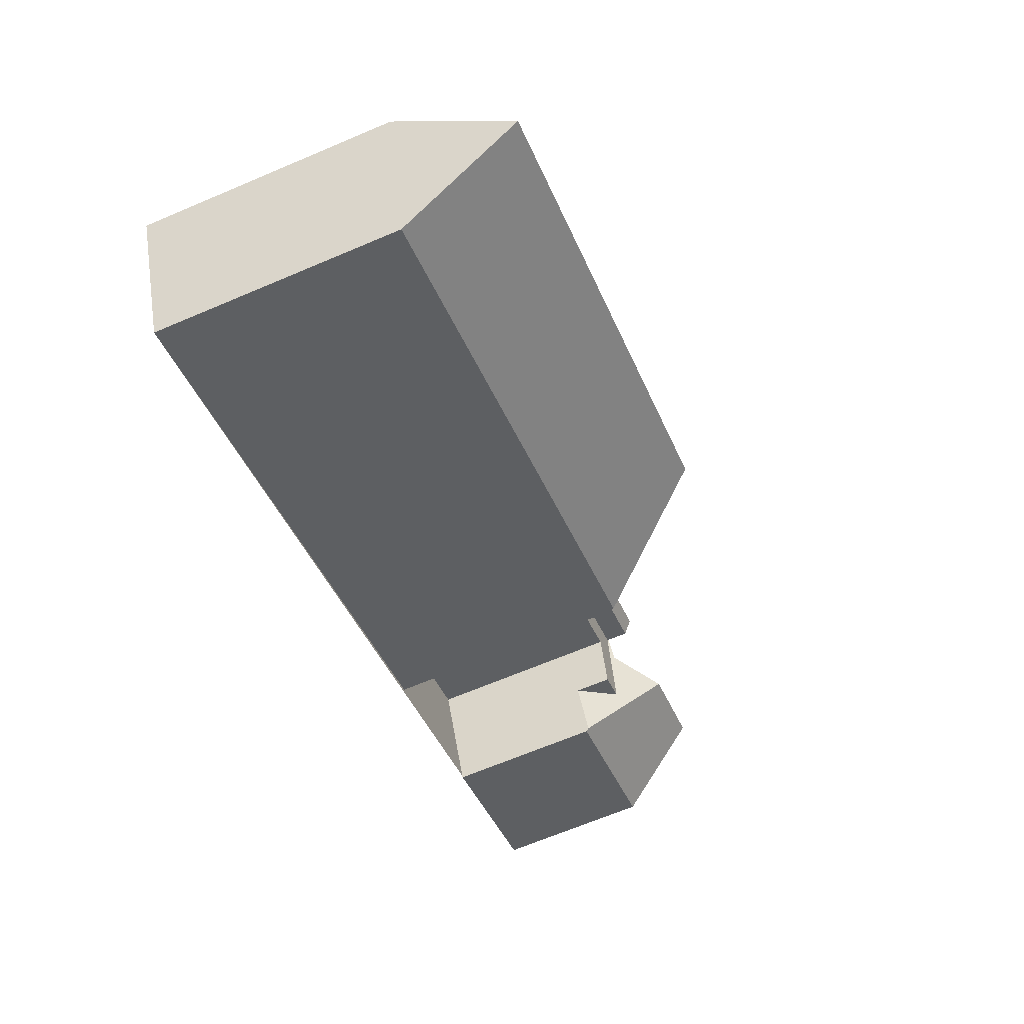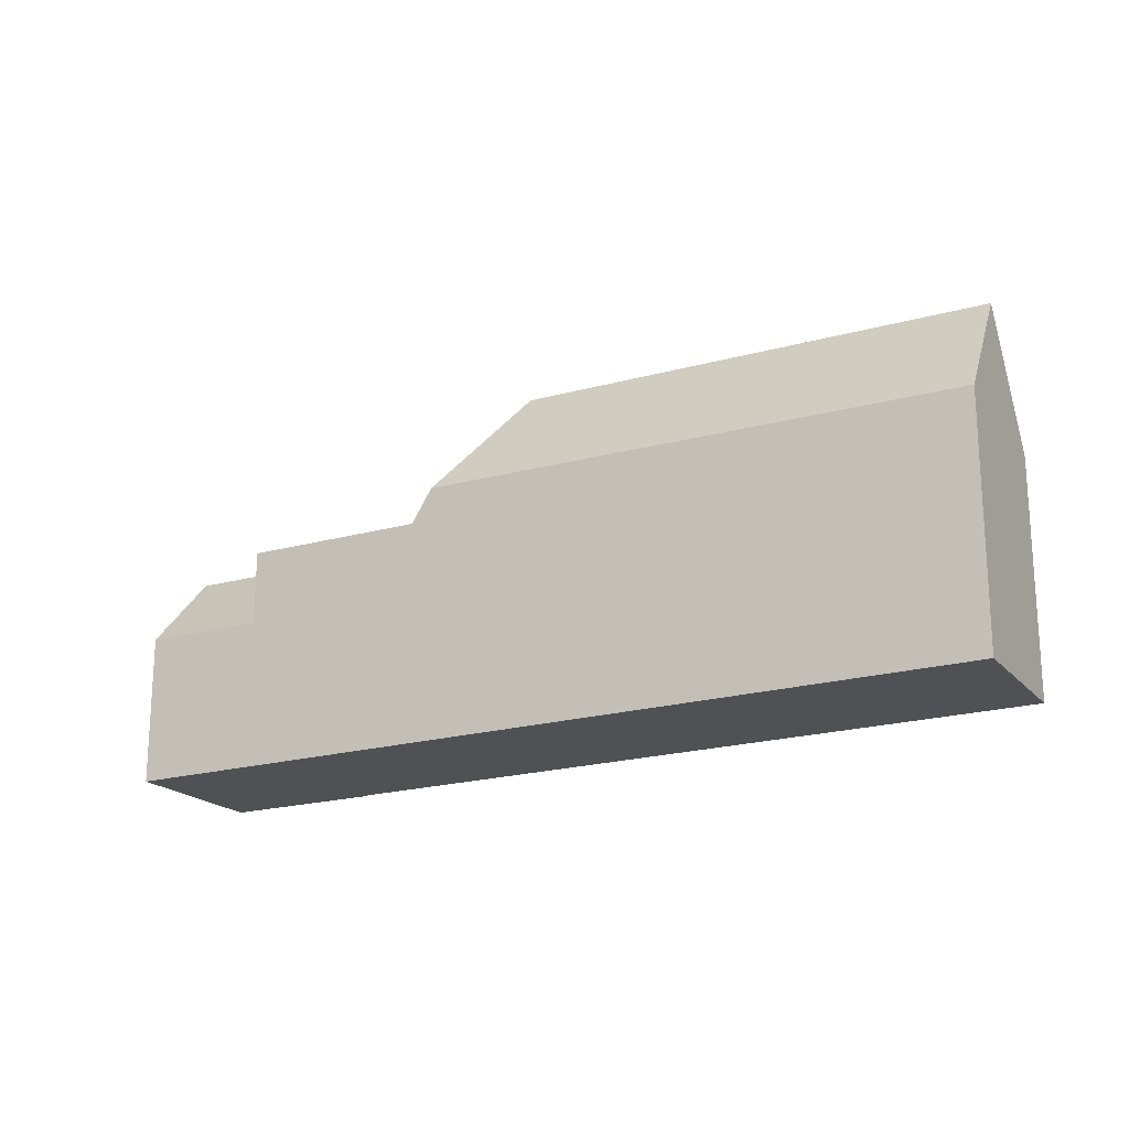
<metadata>
{"format":"obj","ext":"obj","renderer":"f3d","projection":"perspective","resolution":1024,"background":"white","views":[{"elev":-68.1,"azim":-67.1,"up":"+Y"},{"elev":-19.6,"azim":-126.7,"up":"+Z"}]}
</metadata>
<code>
v -156 -1370 8.454
v -158.4 -1365 8.857
v -127 -1357 5.397
v -132.4 -1360 5.374
v -129.4 -1352 5.39
v -139.4 -1359 8.728
v -137.8 -1362 8.511
v -134.1 -1356 6.832
v -157.2 -1368 12.85
v -156.4 -1370 9.944
v -137.9 -1362 8.639
v -139.1 -1362 10.11
v -141.5 -1361 13.05
v -157.2 -1368 12.85
v -137.9 -1362 8.639
v -141.5 -1361 13.05
v -140.3 -1357 9.177
v -158 -1366 10.24
v -128.3 -1355 8.351
v -140.7 -1358 10.34
v -139.1 -1359 8.683
v -132.4 -1360 5.479
v -133.5 -1354 5.346
v -131.3 -1356 8.338
v -128.3 -1355 8.351
v -139.1 -1362 10.11
v -138.8 -1360 8.643
v -138.5 -1358 7.067
v -138.3 -1358 6.766
v -138.4 -1358 6.781
v -140.3 -1357 9.177
v -140.7 -1358 10.34
v -139.7 -1357 7.98
v -141.5 -1361 13.05
v -132.9 -1355 6.864
v -133.5 -1354 6.942
v -132 -1358 6.691
v -127.6 -1356 6.762
v -133 -1355 6.862
v -138.4 -1358 6.781
v -138.3 -1358 6.766
v -133.2 -1358 6.72
v -138.8 -1357 6.829
v -128.8 -1354 6.925
v -133.5 -1354 8.036
v -133.5 -1354 8.036
v -133.9 -1356 6.814
v -138.5 -1358 7.002
v -138.4 -1358 6.965
v -133.2 -1358 5.789
v -139.3 -1357 7.651
v -132.8 -1356 6.831
v -133 -1358 5.441
v -128.8 -1354 7.096
v -139.7 -1357 7.98
v -132.8 -1356 7.057
v -132 -1358 6.691
v -131.3 -1356 8.338
v -132.8 -1356 6.831
v -133.2 -1358 5.426
v -133 -1358 5.792
v -133 -1355 6.862
v -131.3 -1356 8.338
v -132.8 -1356 7.057
v -133.5 -1354 6.922
v -133.5 -1354 6.931
v -132.4 -1360 5.479
v -132.2 -1357 6.736
v -133.3 -1355 6.912
v -132.9 -1355 6.993
v -139.4 -1362 10.45
v -158.1 -1366 9.93
v -145.5 -1360 10.31
v -139.4 -1362 10.45
v -156.4 -1370 9.923
v -155.4 -1369 9.953
v -140.7 -1358 10.46
v -140.7 -1358 10.46
v -133.3 -1355 7.706
v -140.6 -1358 9.967
v -133.3 -1355 6.912
v -140.6 -1358 9.967
v -139.3 -1357 7.651
v -133.3 -1355 6.912
v -138.8 -1357 6.829
v -133.3 -1355 7.706
v -133.3 -1355 6.947
v -158.1 -1366 9.656
v -139.3 -1357 7.651
v -133.3 -1355 6.913
v -133.3 -1355 5.922
v -129.2 -1353 5.966
v -138.8 -1357 6.829
v -132.6 -1356 6.798
v -133.7 -1357 6.781
v -131.6 -1356 8.084
v -141.5 -1361 13.01
v -157.2 -1368 12.82
v -151.6 -1365 12.92
v -140.1 -1360 10.45
v -151.6 -1365 12.92
v -139 -1359 8.675
v -141.5 -1361 13.01
v -128.4 -1355 8.098
v -132.6 -1356 6.798
v -131.6 -1356 8.084
v -132 -1358 6.488
v -138.9 -1362 9.856
v -138.2 -1361 8.556
v -132 -1358 6.488
v -132.8 -1359 5.453
v -138.9 -1362 9.856
v -156.3 -1370 9.559
v -127.5 -1356 6.507
v -131.7 -1357 7.488
v -127.9 -1355 7.504
v -132.2 -1357 6.736
v -133.2 -1358 6.72
v -132.2 -1357 6.736
v -133 -1358 5.792
v -131.7 -1357 7.488
v -138.9 -1361 9.213
v -138.6 -1360 8.613
v -140.2 -1361 11.41
v -156.7 -1369 11.12
v -140.2 -1361 11.41
v -139.6 -1361 10.45
v -133.2 -1358 5.426
v -133 -1358 5.792
v -133 -1358 5.706
v -133 -1358 6.724
v -134.4 -1355 7.696
v -134.4 -1355 6.896
v -132.3 -1359 5.784
v -134.4 -1355 6.896
v -134 -1356 6.848
v -133.8 -1356 6.817
v -132.3 -1359 5.784
v -132.6 -1359 5.752
v -134.4 -1355 7.696
v -133 -1358 5.712
v -133 -1358 5.706
v -133.5 -1357 6.784
v -134.6 -1355 8.026
v -132.1 -1360 5.375
v -133 -1358 6.724
v -141 -1358 9.961
v -141.2 -1358 9.162
v -140.1 -1360 10.46
v -140 -1360 10.45
v -139.6 -1361 10.37
v -140.8 -1358 10.59
v -140.9 -1358 10.34
v -140.8 -1358 10.45
v -140.8 -1358 10.59
v -139.3 -1362 10.31
v -139.2 -1362 10.11
v -139.2 -1362 9.851
v -139.3 -1362 10.31
v -138.8 -1363 8.63
v -133 -1356 6.854
v -133.9 -1356 6.84
v -138.4 -1358 6.772
v -141 -1359 11.46
v -140.5 -1359 10.45
v -140.5 -1359 10.55
v -157.7 -1367 11.17
v -138.5 -1358 7.03
v -140 -1359 9.579
v -138.4 -1358 6.772
v -133 -1356 6.854
v -132.9 -1355 7.012
v -138.5 -1358 6.953
v -141 -1359 11.46
v -132.9 -1355 7.012
v -128.8 -1354 7.056
v -158.1 -1365 8.862
v -157.9 -1366 9.661
v -157.8 -1366 9.937
v -157.5 -1367 11.17
v -157 -1368 12.85
v -156.5 -1369 11.13
v -157 -1368 12.83
v -156.2 -1369 9.929
v -156.2 -1369 9.945
v -157.7 -1366 10.24
v -157 -1368 12.85
v -156.1 -1370 9.562
v -155.8 -1370 8.456
v -127.7 -1356 6.761
v -128 -1356 7.504
v -129.3 -1353 5.965
v -129.5 -1352 5.389
v -128.5 -1355 8.098
v -128.8 -1354 7.095
v -128.9 -1354 6.924
v -128.4 -1355 8.351
v -127.1 -1357 5.397
v -127.6 -1356 6.507
v -128.9 -1354 7.055
v -128.4 -1355 8.351
v -133.3 -1355 6.947
v -132.9 -1355 6.864
v -132.9 -1355 6.993
v -132 -1357 7.089
v -132.4 -1356 7.039
v -133.3 -1355 6.947
v -131.8 -1358 7.107
v -131.8 -1358 7.107
v -131.6 -1358 6.696
v -133.3 -1355 7.706
v -132.9 -1355 6.993
v -132.9 -1355 6.994
v -133.5 -1354 5.346
v -133.3 -1355 5.922
v -131.5 -1358 6.49
v -131 -1359 5.38
v -132.8 -1356 7
v -132.9 -1358 6.725
v -132.9 -1358 5.819
v -132.9 -1358 5.819
v -132.3 -1359 5.862
v -132.5 -1359 5.845
v -132.9 -1358 6.725
v -134.2 -1355 7.697
v -134.2 -1355 6.898
v -132.3 -1359 5.862
v -134.2 -1355 6.898
v -133.8 -1356 6.842
v -133.9 -1356 6.85
v -134.2 -1355 7.697
v -133.4 -1357 6.786
v -133.6 -1356 6.818
v -134.5 -1355 8.027
v -132.1 -1360 5.376
v -131.5 -1358 6.49
v -131.6 -1358 6.697
v -132.8 -1355 7.013
v -132.8 -1355 6.865
v -131.8 -1358 7.162
v -132.7 -1356 7.101
v -133.2 -1355 5.923
v -133.4 -1354 5.347
v -131 -1359 5.38
v -132.4 -1356 7.125
v -131.9 -1357 7.154
v -131.8 -1358 7.162
v -132.8 -1355 7.057
v -132.7 -1356 7.101
v -137.9 -1362 8.653
v -138.3 -1361 8.696
v -138.8 -1360 8.774
v -139.1 -1360 8.811
v -137.9 -1362 8.639
v -137.9 -1362 8.653
v -138.7 -1360 8.751
v -139.6 -1359 8.869
v -140 -1358 8.925
v -139.2 -1359 8.827
v -140.2 -1357 8.955
v -142.3 -1359 10.33
v -142.3 -1359 10.41
v -141.6 -1361 13.01
v -141.5 -1361 13.05
v -141.1 -1362 11.39
v -141.5 -1361 13.05
v -142.4 -1359 9.935
v -142 -1360 11.45
v -140.8 -1362 10.4
v -142.6 -1358 9.136
v -140.7 -1363 9.826
v -140.7 -1362 10.09
v -140.4 -1363 8.614
v -151.6 -1365 12.92
v -151.6 -1365 12.92
v -151.1 -1366 11.22
v -151.6 -1365 12.92
v -150.8 -1367 10.09
v -150.7 -1367 9.655
v -150.8 -1367 9.997
v -150.4 -1368 8.511
v -152.5 -1363 9.757
v -152.4 -1364 10.1
v -152 -1364 11.27
v -152.3 -1364 10.27
v -152.7 -1363 8.958
v -127.8 -1356 7.042
v -127.7 -1356 7.042
v -139.4 -1361 10.33
v -139 -1361 9.708
v -131.8 -1358 7.024
v -131.7 -1358 7.025
v -132.1 -1358 6.71
v -138.5 -1361 8.725
v -138.4 -1361 8.586
v -150.9 -1367 10.49
v -140.9 -1362 10.66
v -156.5 -1369 10.4
v -156.3 -1369 10.4
v -131.8 -1358 7.024
v -131.8 -1358 7.025
v -133 -1358 5.506
v -133 -1358 5.439
v -132.8 -1358 5.727
v -139.6 -1361 10.69
v -139.6 -1361 10.69
v -139.5 -1361 10.45
v -132.7 -1358 5.831
v -154.3 -1368 11.16
v -154.1 -1368 10.44
v -155.7 -1365 10
v -155.8 -1365 9.699
v -154.8 -1367 12.88
v -155.3 -1366 11.21
v -155.6 -1365 10.25
v -154.8 -1367 12.88
v -154.8 -1367 12.86
v -154 -1368 9.996
v -154 -1368 9.966
v -153.9 -1369 9.6
v -153.6 -1369 8.478
v -156 -1364 8.9
v -156.3 -1370 9.559
v -156 -1370 8.454
v -156 -1370 0
v -156.3 -1370 0
v -158.1 -1365 8.862
v -158.4 -1365 8.857
v -158.4 -1365 0
v -158.1 -1365 1.776e-15
v -127.1 -1357 5.397
v -127 -1357 5.397
v -127 -1357 0
v -127.1 -1357 8.882e-16
v -132.4 -1360 5.479
v -132.4 -1360 5.374
v -132.4 -1360 -8.882e-16
v -132.4 -1360 8.882e-16
v -129.2 -1353 5.966
v -129.4 -1352 5.39
v -129.4 -1352 0
v -129.2 -1353 0
v -139.1 -1359 8.683
v -139.4 -1359 8.728
v -139.4 -1359 0
v -139.1 -1359 0
v -137.9 -1362 8.639
v -137.8 -1362 8.511
v -137.8 -1362 0
v -137.9 -1362 0
v -138.3 -1358 6.766
v -134.1 -1356 6.832
v -134.1 -1356 0
v -138.3 -1358 8.882e-16
v -156.5 -1369 10.4
v -156.4 -1370 9.944
v -156.4 -1370 0
v -156.5 -1369 0
v -137.9 -1362 8.639
v -137.9 -1362 8.639
v -137.9 -1362 0
v -137.9 -1362 0
v -157.7 -1367 11.17
v -157.2 -1368 12.85
v -157.2 -1368 0
v -157.7 -1367 0
v -140.2 -1357 8.955
v -140.3 -1357 9.177
v -140.3 -1357 0
v -140.2 -1357 0
v -158.1 -1366 9.93
v -158 -1366 10.24
v -158 -1366 0
v -158.1 -1366 0
v -139 -1359 8.675
v -139.1 -1359 8.683
v -139.1 -1359 0
v -139 -1359 0
v -132.8 -1359 5.453
v -132.4 -1360 5.479
v -132.4 -1360 8.882e-16
v -132.8 -1359 0
v -127.9 -1355 7.504
v -128.3 -1355 8.351
v -128.3 -1355 0
v -127.9 -1355 0
v -138.6 -1360 8.613
v -138.8 -1360 8.643
v -138.8 -1360 0
v -138.6 -1360 0
v -139.4 -1359 8.728
v -138.5 -1358 7.067
v -138.5 -1358 0
v -139.4 -1359 0
v -134.6 -1355 8.026
v -139.7 -1357 7.98
v -139.7 -1357 0
v -134.6 -1355 0
v -127.5 -1356 6.507
v -127.6 -1356 6.762
v -127.6 -1356 -8.882e-16
v -127.5 -1356 0
v -138.4 -1358 6.965
v -138.3 -1358 6.766
v -138.3 -1358 8.882e-16
v -138.4 -1358 -8.882e-16
v -128.8 -1354 7.056
v -128.8 -1354 6.925
v -128.8 -1354 0
v -128.8 -1354 -8.882e-16
v -134.1 -1356 6.832
v -133.9 -1356 6.814
v -133.9 -1356 0
v -134.1 -1356 0
v -138.5 -1358 7.067
v -138.4 -1358 6.965
v -138.4 -1358 -8.882e-16
v -138.5 -1358 0
v -133 -1358 5.439
v -133 -1358 5.441
v -133 -1358 0
v -133 -1358 0
v -128.4 -1355 8.098
v -128.8 -1354 7.096
v -128.8 -1354 0
v -128.4 -1355 0
v -158.1 -1366 9.656
v -158.1 -1366 9.93
v -158.1 -1366 0
v -158.1 -1366 0
v -156.4 -1370 9.944
v -156.4 -1370 9.923
v -156.4 -1370 1.776e-15
v -156.4 -1370 0
v -158.4 -1365 8.857
v -158.1 -1366 9.656
v -158.1 -1366 0
v -158.4 -1365 0
v -128.8 -1354 6.925
v -129.2 -1353 5.966
v -129.2 -1353 0
v -128.8 -1354 0
v -133.9 -1356 6.814
v -133.7 -1357 6.781
v -133.7 -1357 0
v -133.9 -1356 0
v -157.2 -1368 12.85
v -157.2 -1368 12.82
v -157.2 -1368 0
v -157.2 -1368 0
v -138.8 -1360 8.643
v -139 -1359 8.675
v -139 -1359 0
v -138.8 -1360 0
v -128.3 -1355 8.351
v -128.4 -1355 8.098
v -128.4 -1355 0
v -128.3 -1355 0
v -137.8 -1362 8.511
v -138.2 -1361 8.556
v -138.2 -1361 0
v -137.8 -1362 0
v -133 -1358 5.441
v -132.8 -1359 5.453
v -132.8 -1359 0
v -133 -1358 0
v -156.4 -1370 9.923
v -156.3 -1370 9.559
v -156.3 -1370 0
v -156.4 -1370 1.776e-15
v -127 -1357 5.397
v -127.5 -1356 6.507
v -127.5 -1356 0
v -127 -1357 0
v -127.7 -1356 7.042
v -127.9 -1355 7.504
v -127.9 -1355 0
v -127.7 -1356 0
v -133.7 -1357 6.781
v -133.2 -1358 6.72
v -133.2 -1358 8.882e-16
v -133.7 -1357 0
v -138.4 -1361 8.586
v -138.6 -1360 8.613
v -138.6 -1360 0
v -138.4 -1361 0
v -157.2 -1368 12.82
v -156.7 -1369 11.12
v -156.7 -1369 0
v -157.2 -1368 0
v -134.5 -1355 8.027
v -134.6 -1355 8.026
v -134.6 -1355 0
v -134.5 -1355 0
v -132.4 -1360 5.374
v -132.1 -1360 5.375
v -132.1 -1360 0
v -132.4 -1360 -8.882e-16
v -140.3 -1357 9.177
v -141.2 -1358 9.162
v -141.2 -1358 0
v -140.3 -1357 0
v -140.4 -1363 8.614
v -138.8 -1363 8.63
v -138.8 -1363 -1.776e-15
v -140.4 -1363 0
v -158 -1366 10.24
v -157.7 -1367 11.17
v -157.7 -1367 0
v -158 -1366 0
v -128.8 -1354 7.096
v -128.8 -1354 7.056
v -128.8 -1354 -8.882e-16
v -128.8 -1354 0
v -156 -1364 8.9
v -158.1 -1365 8.862
v -158.1 -1365 1.776e-15
v -156 -1364 0
v -156 -1370 8.454
v -155.8 -1370 8.456
v -155.8 -1370 0
v -156 -1370 0
v -129.4 -1352 5.39
v -129.5 -1352 5.389
v -129.5 -1352 0
v -129.4 -1352 0
v -131 -1359 5.38
v -127.1 -1357 5.397
v -127.1 -1357 8.882e-16
v -131 -1359 0
v -133.4 -1354 5.347
v -133.5 -1354 5.346
v -133.5 -1354 0
v -133.4 -1354 0
v -132.1 -1360 5.376
v -131 -1359 5.38
v -131 -1359 0
v -132.1 -1360 0
v -133.5 -1354 8.036
v -134.5 -1355 8.027
v -134.5 -1355 0
v -133.5 -1354 0
v -132.1 -1360 5.375
v -132.1 -1360 5.376
v -132.1 -1360 0
v -132.1 -1360 0
v -129.5 -1352 5.389
v -133.4 -1354 5.347
v -133.4 -1354 0
v -129.5 -1352 0
v -131 -1359 5.38
v -131 -1359 5.38
v -131 -1359 0
v -131 -1359 0
v -138.8 -1363 8.63
v -137.9 -1362 8.639
v -137.9 -1362 0
v -138.8 -1363 -1.776e-15
v -139.7 -1357 7.98
v -140.2 -1357 8.955
v -140.2 -1357 0
v -139.7 -1357 0
v -141.2 -1358 9.162
v -142.6 -1358 9.136
v -142.6 -1358 0
v -141.2 -1358 0
v -150.4 -1368 8.511
v -140.4 -1363 8.614
v -140.4 -1363 0
v -150.4 -1368 0
v -153.6 -1369 8.478
v -150.4 -1368 8.511
v -150.4 -1368 0
v -153.6 -1369 0
v -142.6 -1358 9.136
v -152.7 -1363 8.958
v -152.7 -1363 0
v -142.6 -1358 0
v -127.6 -1356 6.762
v -127.7 -1356 7.042
v -127.7 -1356 0
v -127.6 -1356 -8.882e-16
v -138.2 -1361 8.556
v -138.4 -1361 8.586
v -138.4 -1361 0
v -138.2 -1361 0
v -156.7 -1369 11.12
v -156.5 -1369 10.4
v -156.5 -1369 0
v -156.7 -1369 0
v -133.2 -1358 5.426
v -133 -1358 5.439
v -133 -1358 0
v -133.2 -1358 0
v -155.8 -1370 8.456
v -153.6 -1369 8.478
v -153.6 -1369 0
v -155.8 -1370 0
v -152.7 -1363 8.958
v -156 -1364 8.9
v -156 -1364 0
v -152.7 -1363 0
v -129.4 -1352 0
v -127 -1357 0
v -132.4 -1360 0
v -134.1 -1356 0
v -139.4 -1359 0
v -137.8 -1362 0
v -156 -1370 0
v -158.4 -1365 0
f 186 18 72 179
f 140 83 33 144
f 271 158 160 273
f 269 71 159 157 272
f 289 156 74 307
f 154 78 152
f 194 104 19 197
f 260 55 89 258
f 288 38 190 287
f 251 109 7 15 250
f 49 28 48
f 91 23 65 66 90
f 145 4 67 134
f 213 175 56 218
f 90 66 87
f 173 40 170
f 219 146 129 61 220
f 196 44 176 200
f 245 206 218 56 249
f 130 61 129
f 65 36 66
f 87 66 36 46 79
f 163 30 136 162
f 132 51 43 135
f 147 82 32 153
f 185 76 184
f 305 71 269 297
f 307 74 306
f 153 32 78 154
f 136 30 85 133
f 148 31 82 147
f 258 89 168 257
f 90 35 91
f 192 92 44 196
f 87 70 35 90
f 168 89 93 40 173
f 143 95 47 137
f 317 183 187 316
f 174 155 166
f 165 77 20 169
f 275 101 274
f 195 54 104 194
f 246 205 206 245
f 295 109 251 294
f 222 138 139 223
f 272 157 158 271
f 190 38 114 199
f 201 25 116 191
f 131 118 95 143
f 304 141 120 221 308
f 247 208 205 246
f 252 27 123 256
f 266 13 124 265
f 150 127 126 16 97 149
f 142 120 141
f 151 127 150
f 129 50 60 130
f 230 62 171 229
f 228 69 202 211 225
f 138 22 111 139
f 226 84 62 230
f 303 128 142 141 302
f 233 59 94 232
f 232 94 117 224
f 302 141 304
f 234 45 86 231
f 199 114 3 198
f 193 5 92 192
f 146 42 50 129
f 178 88 2 177
f 149 100 150
f 253 102 27 252
f 179 72 88 178
f 262 73 261
f 166 155 77 165
f 157 12 112 158
f 255 11 254
f 159 12 157
f 290 26 156 289
f 181 14 167 180
f 162 137 47 8 29 163
f 165 100 149 166
f 180 167 18 186
f 257 168 48 28 6 21 259
f 229 171 59 233
f 173 48 168
f 166 149 97 174
f 259 21 102 253
f 212 175 213
f 170 41 49 48 173
f 200 176 54 195
f 322 286 282 312
f 312 282 283 311
f 314 284 274 101 313
f 182 125 98 183
f 184 75 10 185
f 299 185 10 298
f 315 285 284 314
f 183 98 9 187
f 188 113 75 184
f 311 283 285 315
f 189 1 113 188
f 301 210 57 300
f 248 195 194 96 241
f 227 110 216 217 235
f 238 200 195 248
f 216 110 57 210
f 191 115 58 201
f 197 63 96 194
f 239 196 200 238
f 205 119 105 206
f 287 190 237 292
f 212 39 81 207
f 213 161 39 212
f 293 119 205 208 291
f 243 193 192 242
f 242 192 196 239
f 236 199 198 244
f 237 190 199 236
f 218 52 161 213
f 206 105 52 218
f 223 107 222
f 229 162 136 230
f 225 132 135 228
f 230 136 133 226
f 232 143 137 233
f 224 131 143 232
f 231 140 144 234
f 233 137 162 229
f 308 221 119 293
f 235 145 134 227
f 220 68 219
f 236 216 210 237
f 238 172 204 203 239
f 292 237 210 301
f 242 215 214 243
f 239 203 215 242
f 244 217 216 236
f 245 106 24 121 246
f 246 121 247
f 241 64 248
f 248 64 172 238
f 249 106 245
f 250 108 251
f 252 122 151 150 100 253
f 254 160 158 112 255
f 294 251 108 26 290
f 257 169 20 80 258
f 256 122 252
f 259 169 257
f 253 100 165 169 259
f 258 80 17 260
f 261 153 154 262
f 263 103 34 264
f 277 266 265 276
f 267 147 153 261
f 268 164 103 263
f 262 154 152 164 268
f 297 269 278 296
f 270 148 147 267
f 280 272 271 279
f 279 271 273 281
f 278 269 272 280
f 274 263 264 275
f 309 182 183 317
f 318 76 185 299 310
f 320 188 184 76 319
f 321 189 188 320
f 319 76 318
f 282 267 261 73 283
f 284 268 263 274
f 285 73 262 268 284
f 283 73 285
f 286 270 267 282
f 287 191 116 288
f 289 151 122 290
f 292 240 115 191 287
f 291 37 293
f 294 256 123 295
f 290 122 256 294
f 296 276 265 297
f 298 125 182 299
f 300 209 301
f 302 53 303
f 304 139 111 53 302
f 297 265 124 305
f 306 126 127 307
f 310 299 182 309
f 293 37 107 223 308
f 301 209 240 292
f 308 223 139 304
f 307 127 151 289
f 309 276 296 310
f 311 179 178 312
f 313 181 180 314
f 314 180 186 315
f 315 186 179 311
f 316 99 317
f 317 99 277 276 309
f 310 296 278 318
f 319 280 279 320
f 320 279 281 321
f 318 278 280 319
f 312 178 177 322
f 324 325 326 323
f 328 329 330 327
f 332 333 334 331
f 336 337 338 335
f 340 341 342 339
f 344 345 346 343
f 348 349 350 347
f 352 353 354 351
f 356 357 358 355
f 360 361 362 359
f 364 365 366 363
f 368 369 370 367
f 372 373 374 371
f 376 377 378 375
f 380 381 382 379
f 384 385 386 383
f 388 389 390 387
f 392 393 394 391
f 396 397 398 395
f 400 401 402 399
f 404 405 406 403
f 408 409 410 407
f 412 413 414 411
f 416 417 418 415
f 420 421 422 419
f 424 425 426 423
f 428 429 430 427
f 432 433 434 431
f 436 437 438 435
f 440 441 442 439
f 444 445 446 443
f 448 449 450 447
f 452 453 454 451
f 456 457 458 455
f 460 461 462 459
f 464 465 466 463
f 468 469 470 467
f 472 473 474 471
f 476 477 478 475
f 480 481 482 479
f 484 485 486 483
f 488 489 490 487
f 492 493 494 491
f 496 497 498 495
f 500 501 502 499
f 504 505 506 503
f 508 509 510 507
f 512 513 514 511
f 516 517 518 515
f 520 521 522 519
f 524 525 526 523
f 528 529 530 527
f 532 533 534 531
f 536 537 538 535
f 540 541 542 539
f 544 545 546 543
f 548 549 550 547
f 552 553 554 551
f 556 557 558 555
f 560 561 562 559
f 564 565 566 563
f 568 569 570 567
f 572 573 574 571
f 576 577 578 575
f 580 581 582 579
f 584 585 586 583
f 588 589 590 587
f 592 593 594 591
f 596 597 598 595
f 600 601 602 599
f 604 605 606 607 608 609 610 603

</code>
